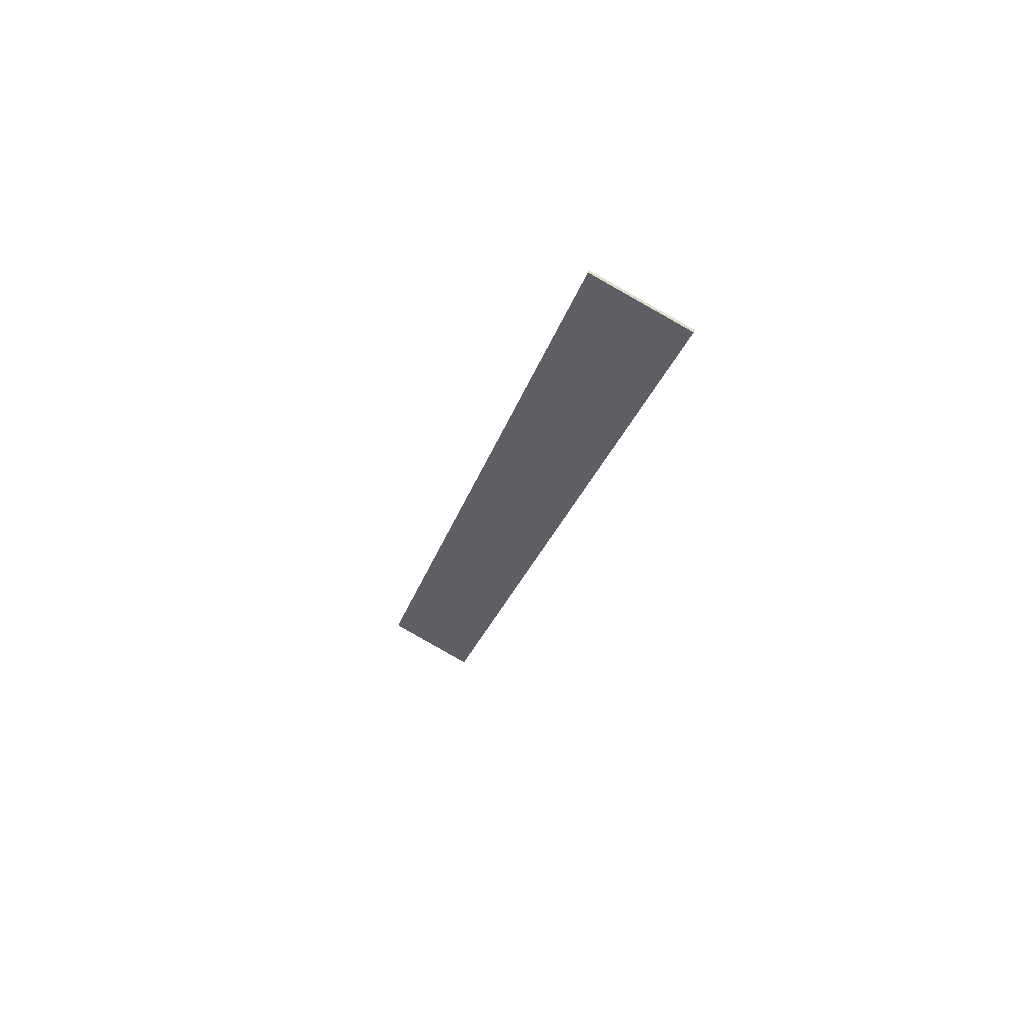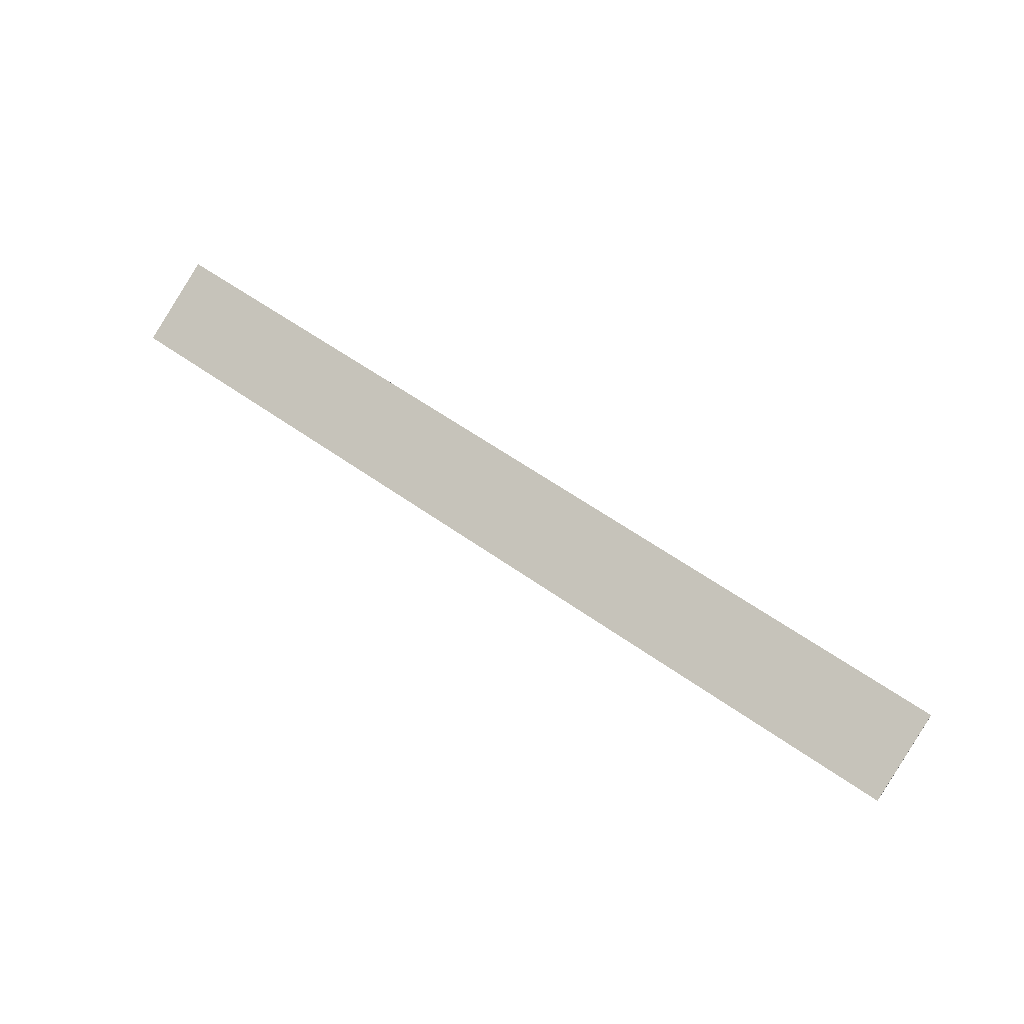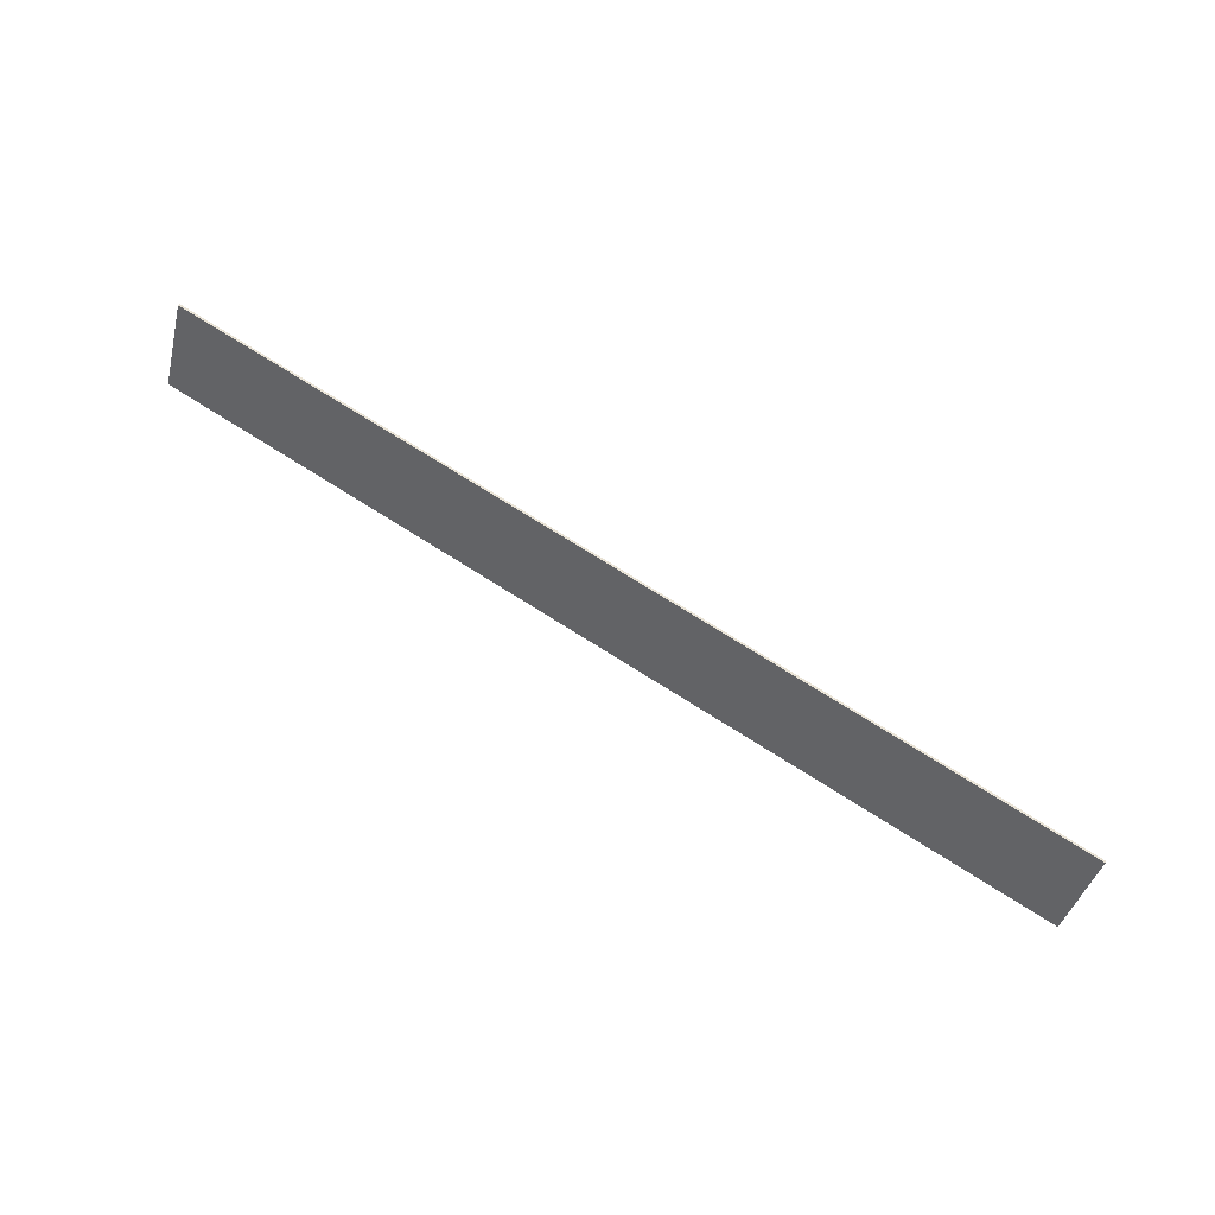
<metadata>
{"format":"obj","ext":"obj","renderer":"f3d","projection":"perspective","resolution":1024,"background":"white","views":[{"elev":-21.7,"azim":-102.8,"up":"+Y"},{"elev":59.3,"azim":36.1,"up":"+Y"},{"elev":71.3,"azim":-147.4,"up":"+Z"}]}
</metadata>
<code>
g default
v 4.807 0.9927 1.37
v 4.807 1.442 0.4765
v -4.807 1.442 0.4765
v -4.807 0.9927 1.37
v 4.807 1.015 1.381
v 4.807 1.465 0.4877
v -4.807 1.465 0.4877
v -4.807 1.015 1.381
g plate2:Mesh
f 1 2 6 5
f 3 4 8 7
f 2 1 4 3
f 5 6 7 8
f 5 8 4 1
f 6 2 3 7

</code>
